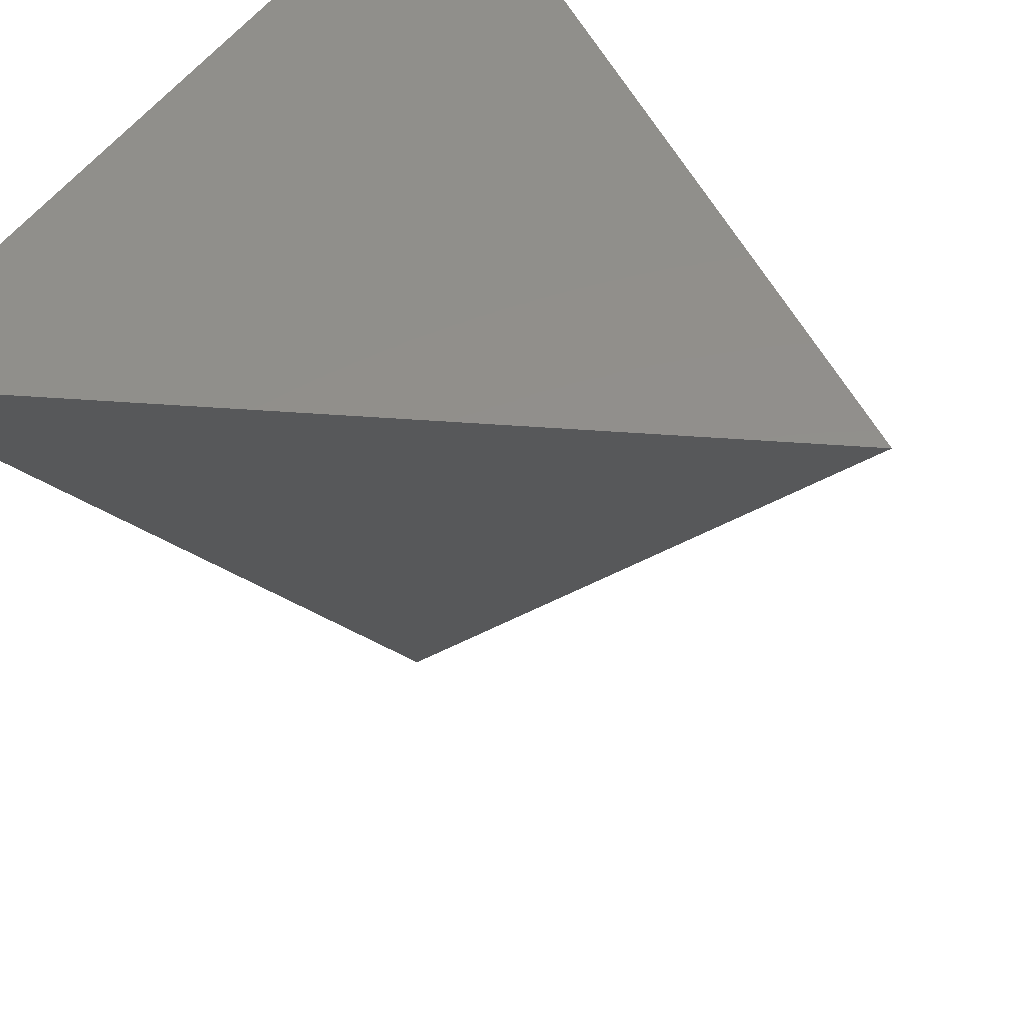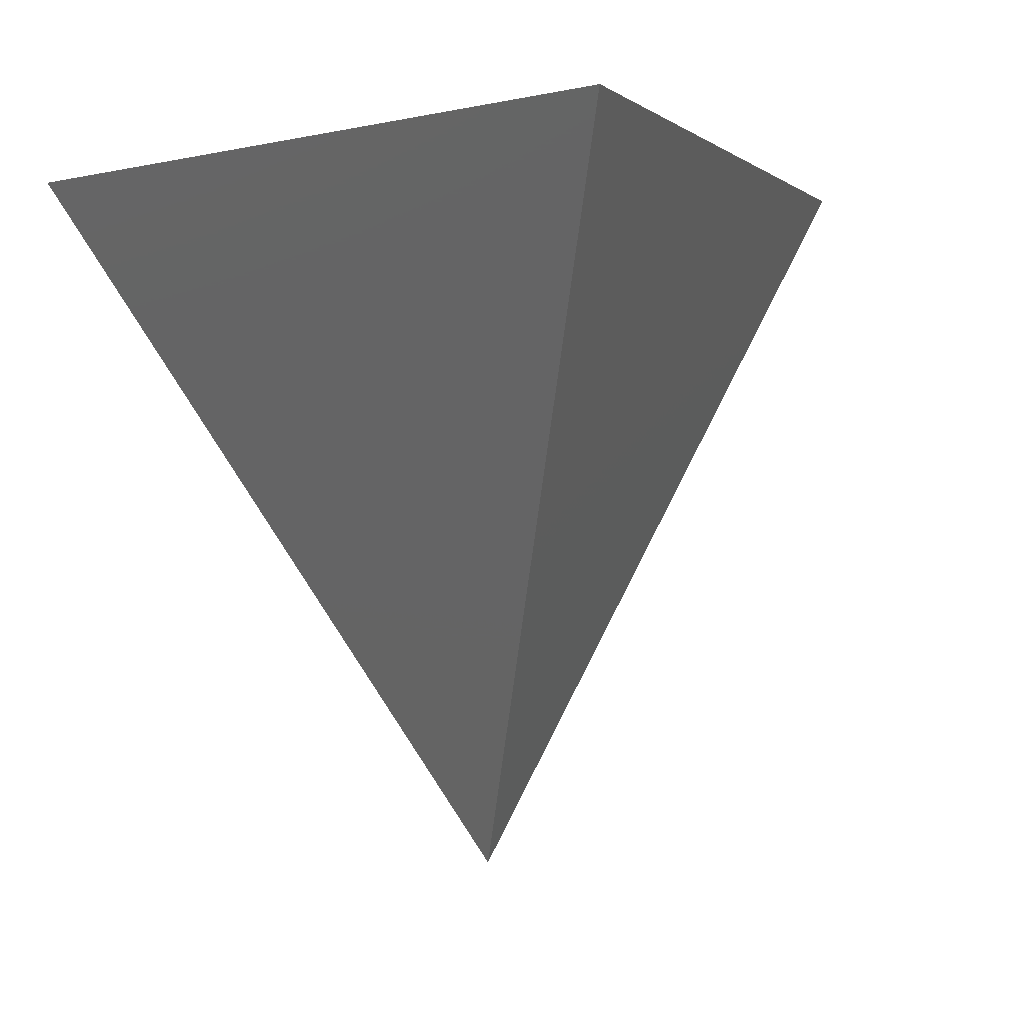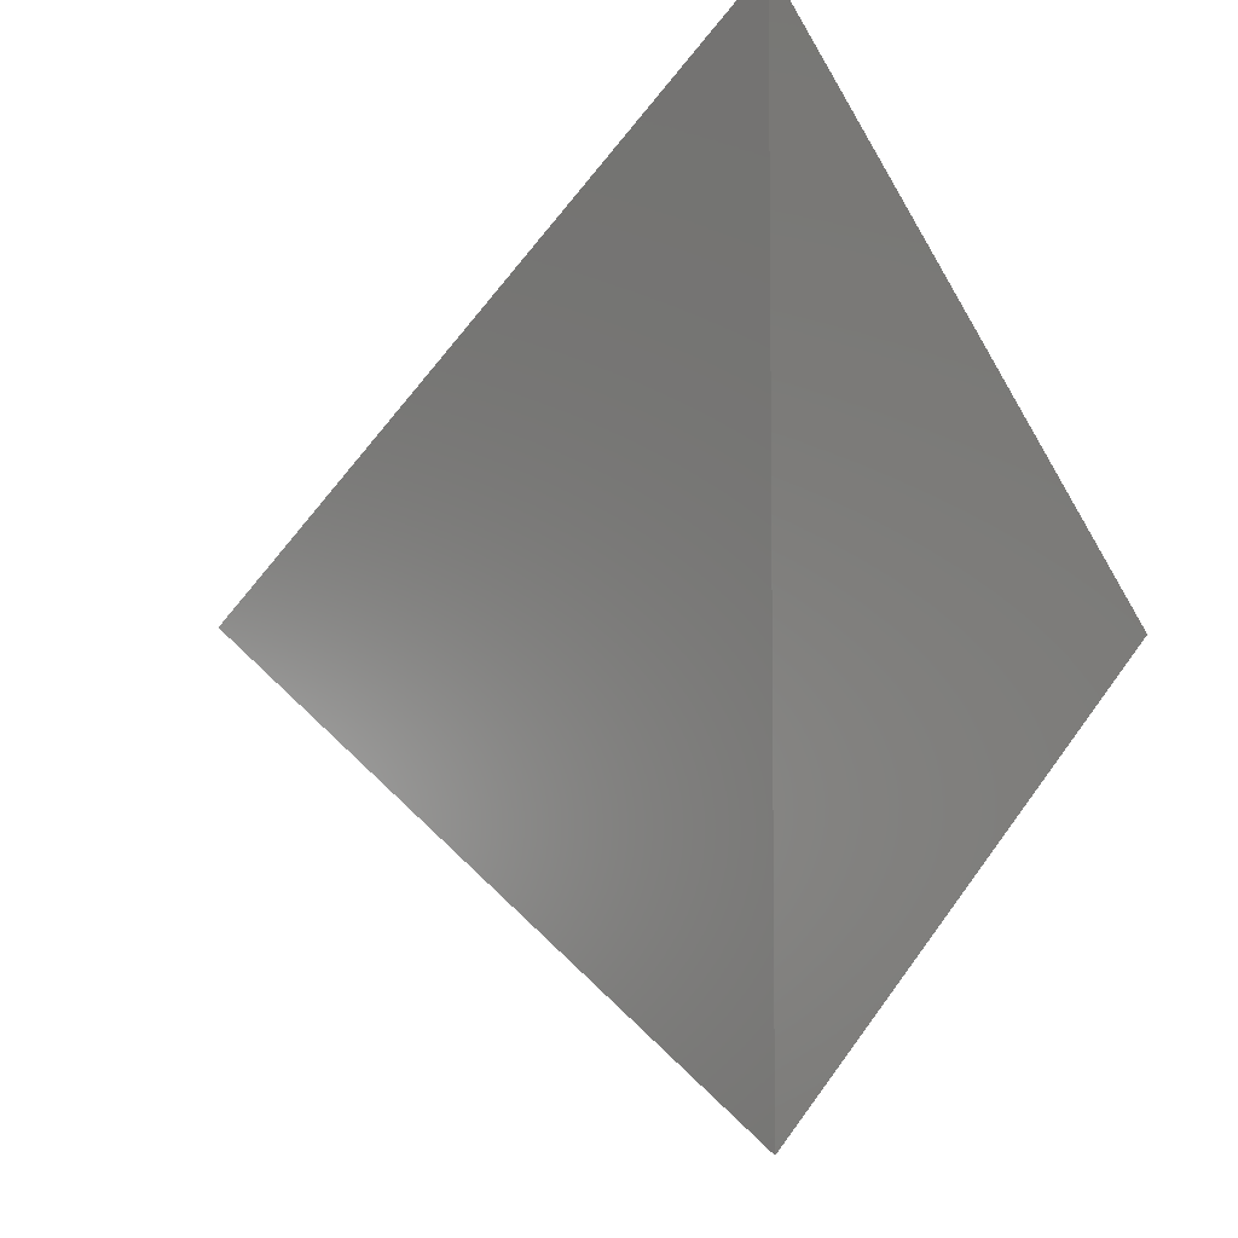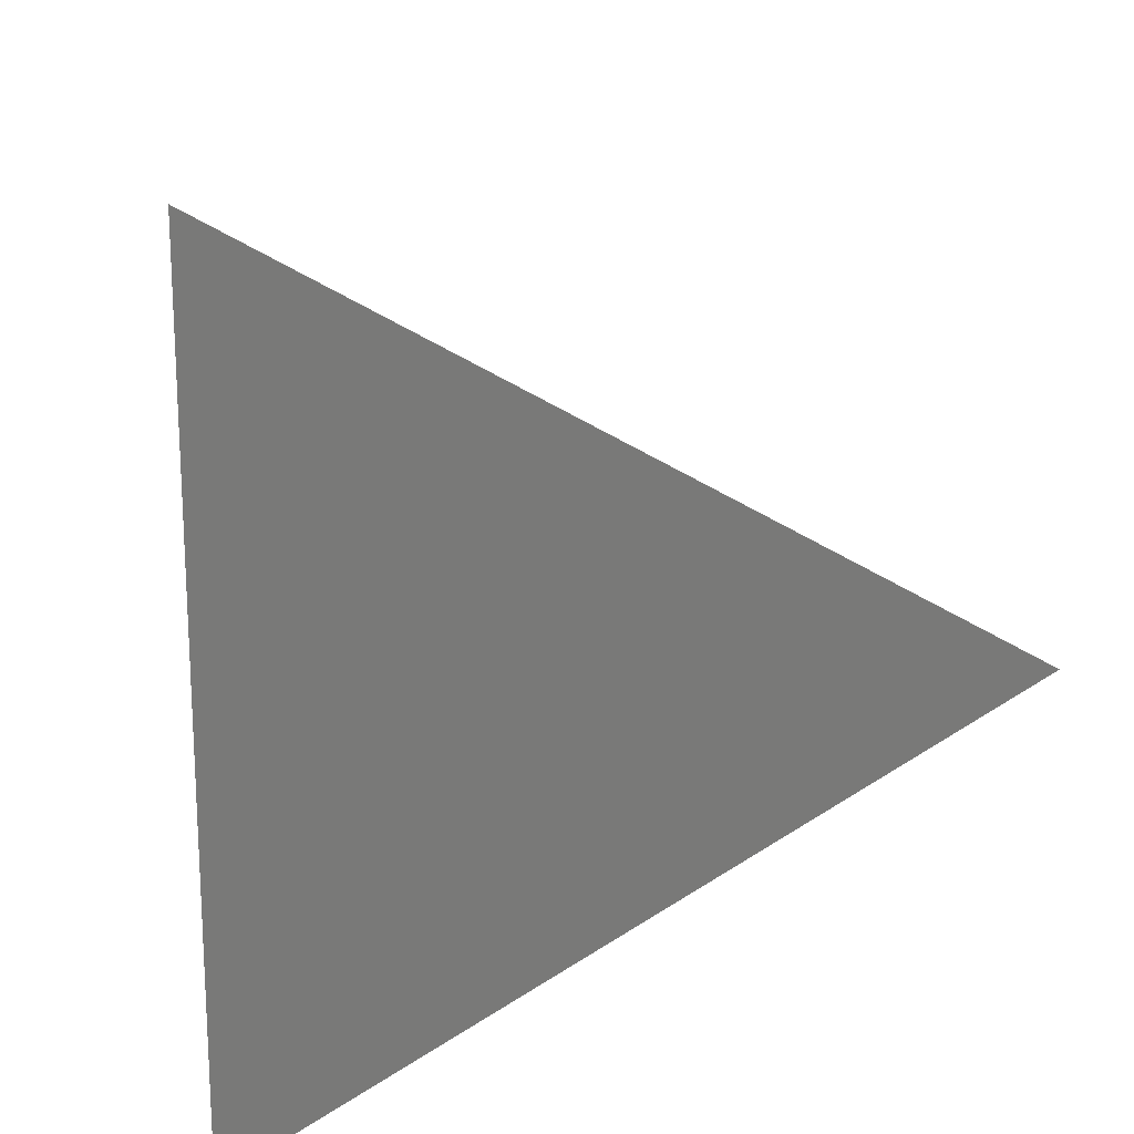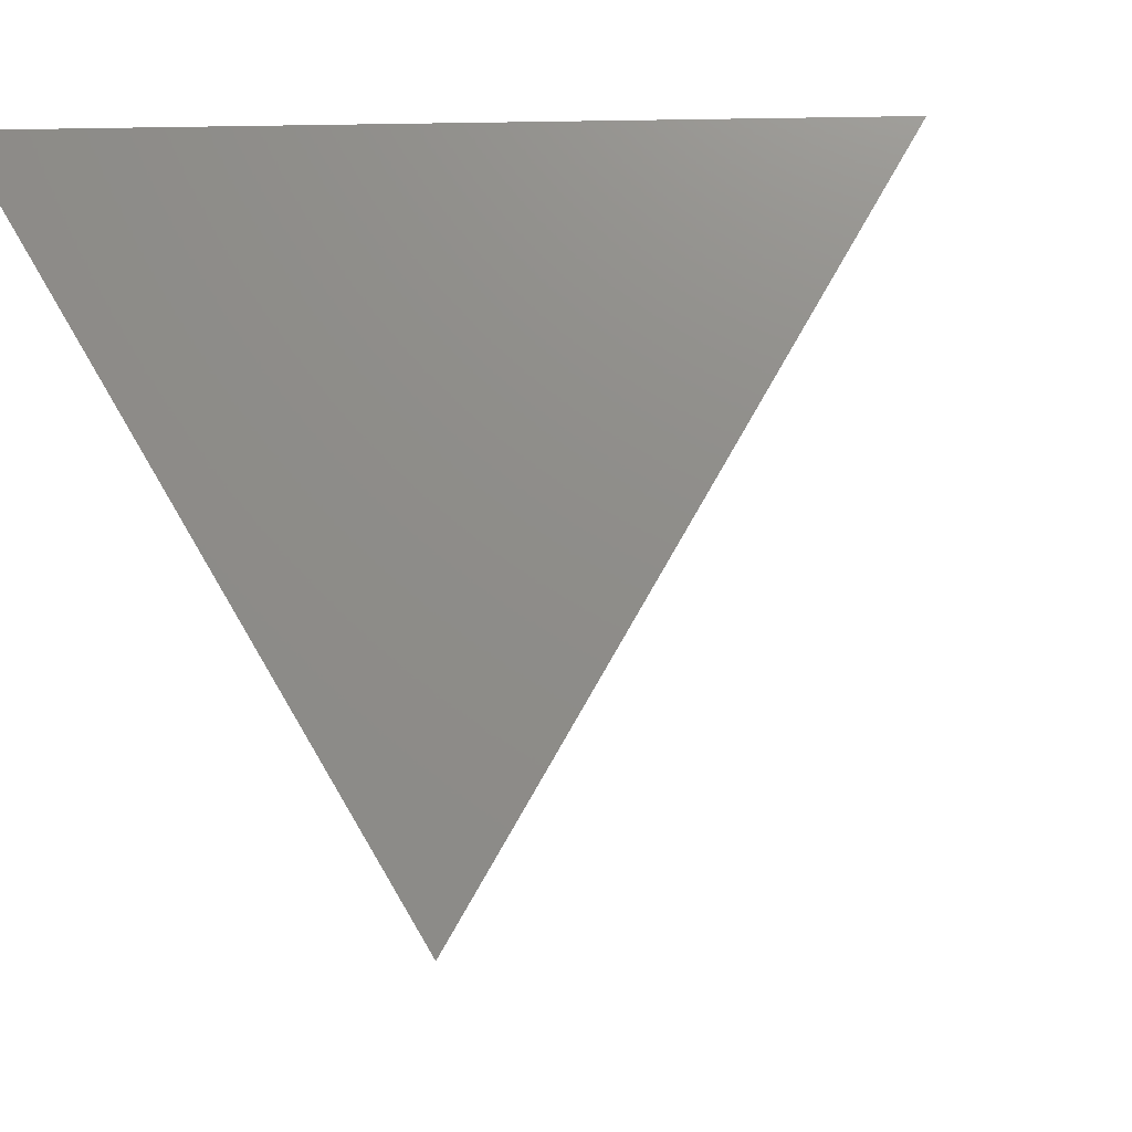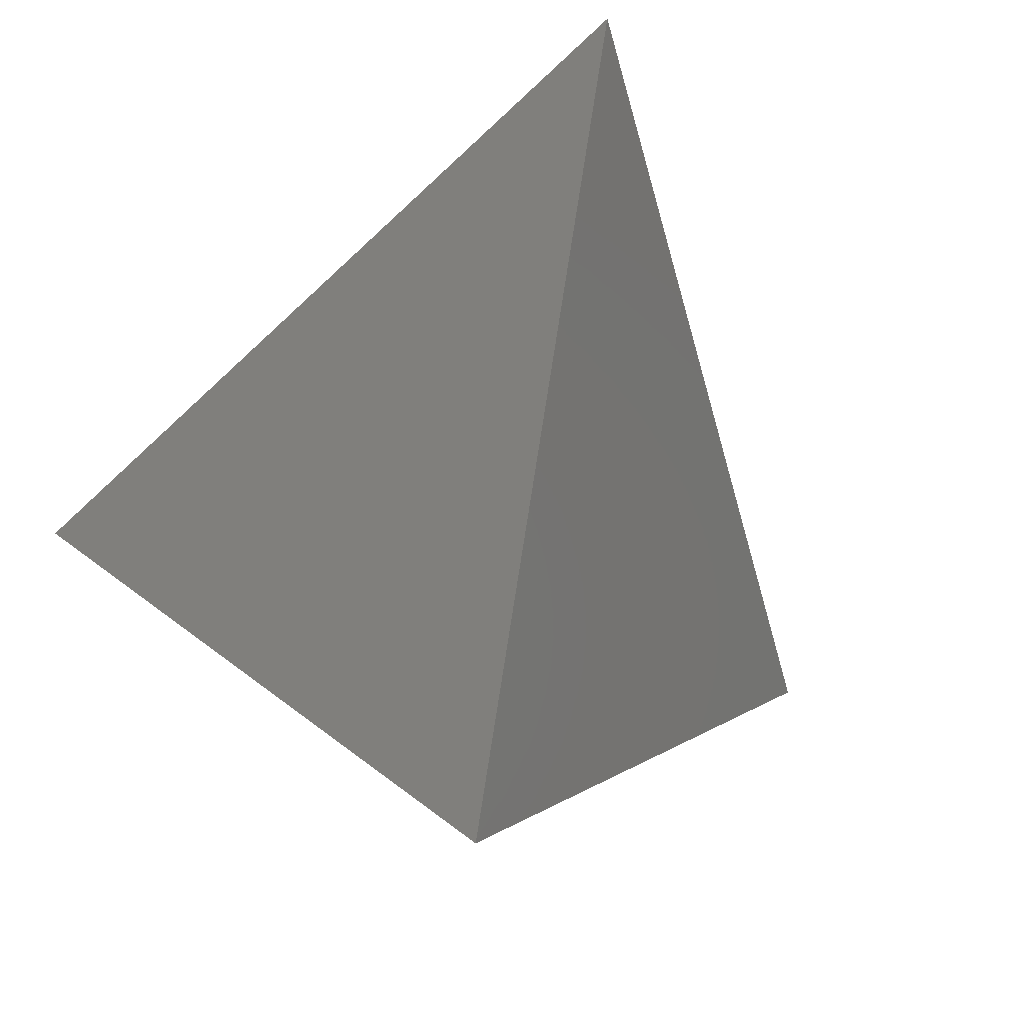
<metadata>
{"format":"stl","ext":"stl","renderer":"f3d","projection":"perspective","resolution":1024,"background":"white","views":[{"elev":51.8,"azim":34.5,"up":"+Z"},{"elev":-0.2,"azim":78.8,"up":"+Z"},{"elev":-6.0,"azim":-59.0,"up":"+Y"},{"elev":18.3,"azim":-9.8,"up":"+Y"},{"elev":-35.8,"azim":31.2,"up":"+Z"},{"elev":-57.7,"azim":75.2,"up":"+Z"}]}
</metadata>
<code>
# stl→obj: 4 verts, 4 faces
v -5.75 9.959 16.26
v -5.75 -9.959 16.26
v 11.5 -2.322e-06 16.26
v 0 0 -1.236e-07
f 1 2 3
f 3 2 4
f 1 3 4
f 1 4 2

</code>
